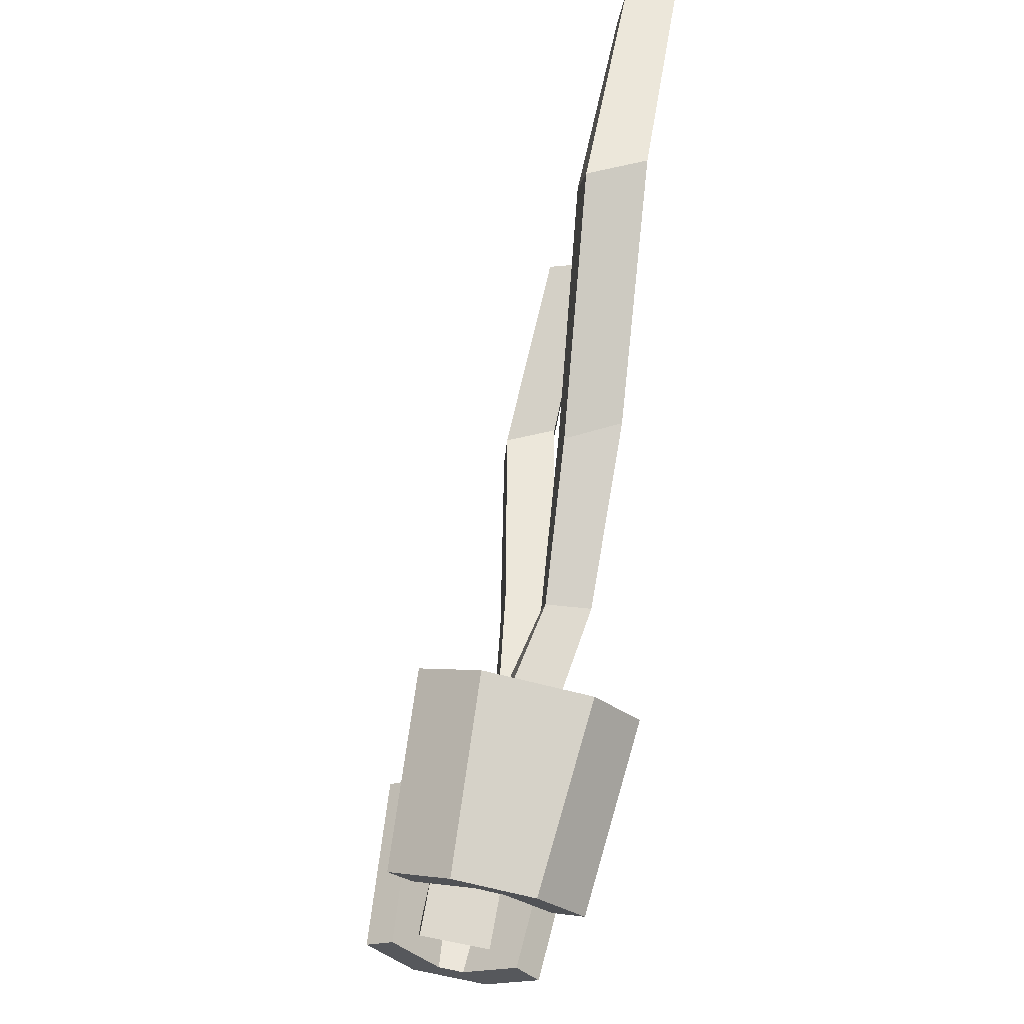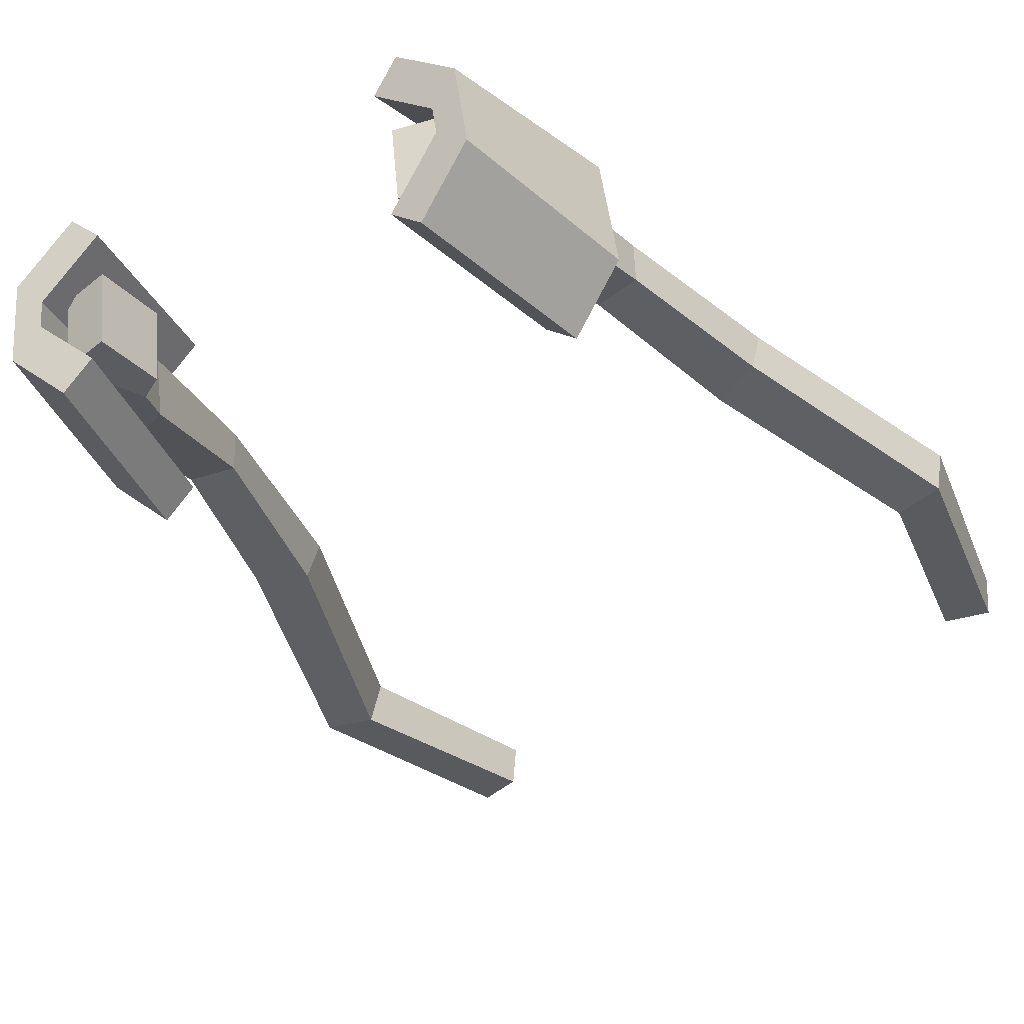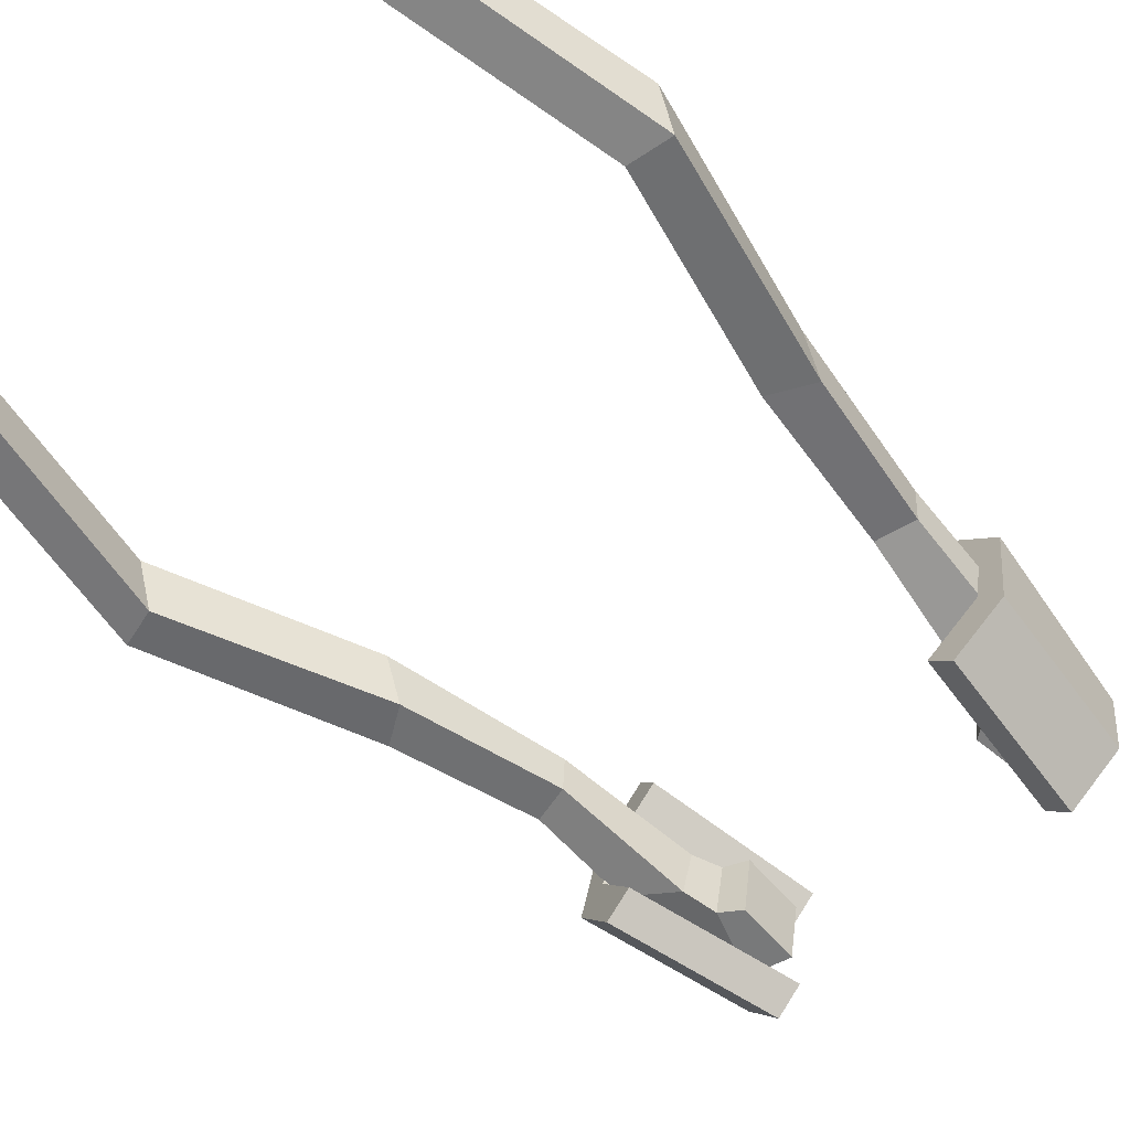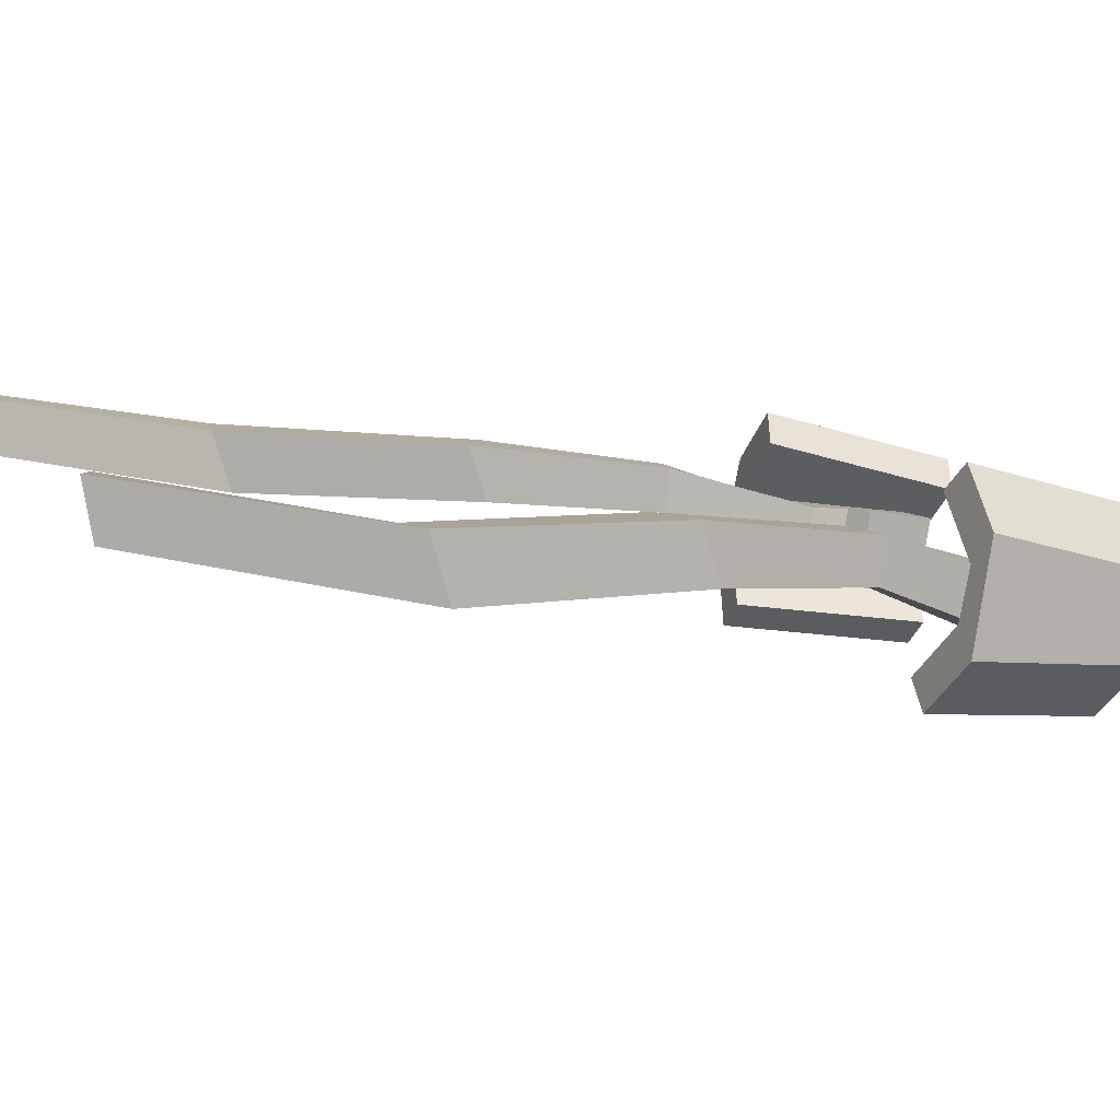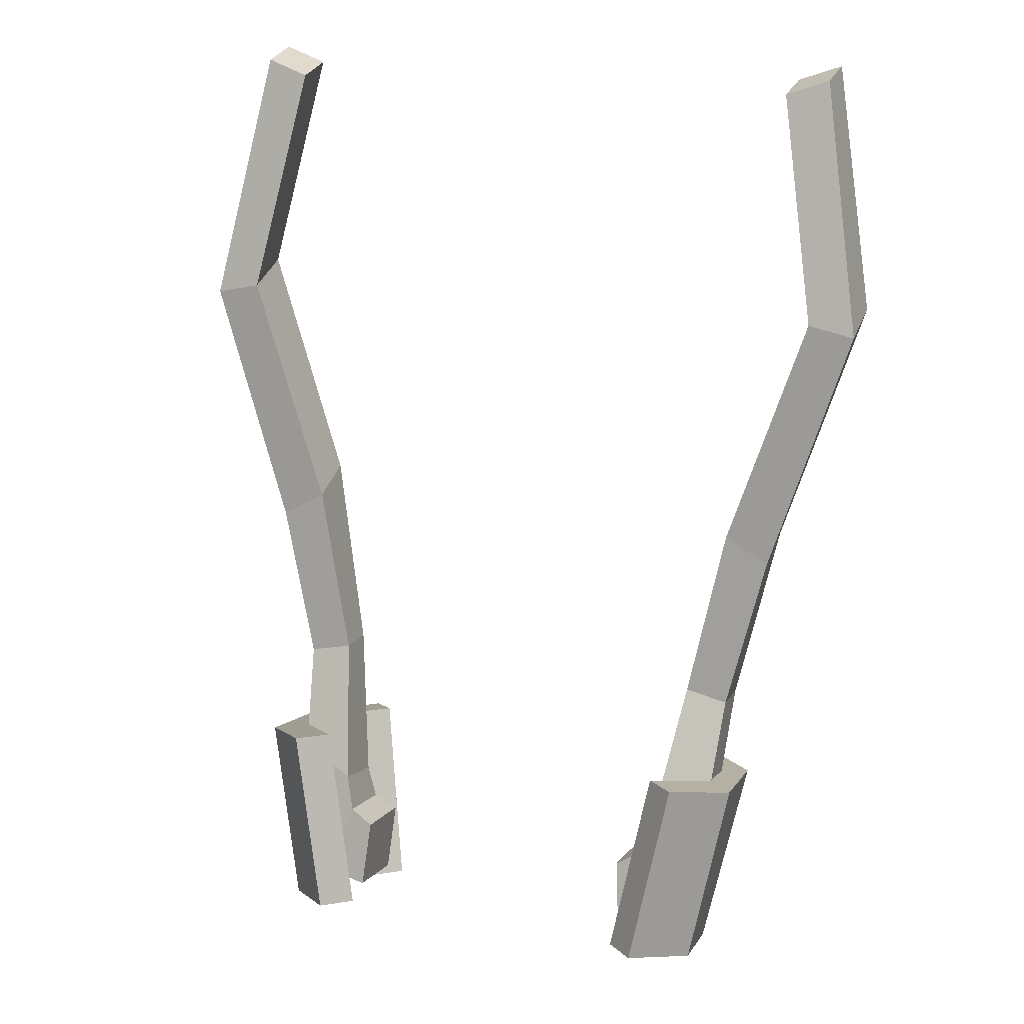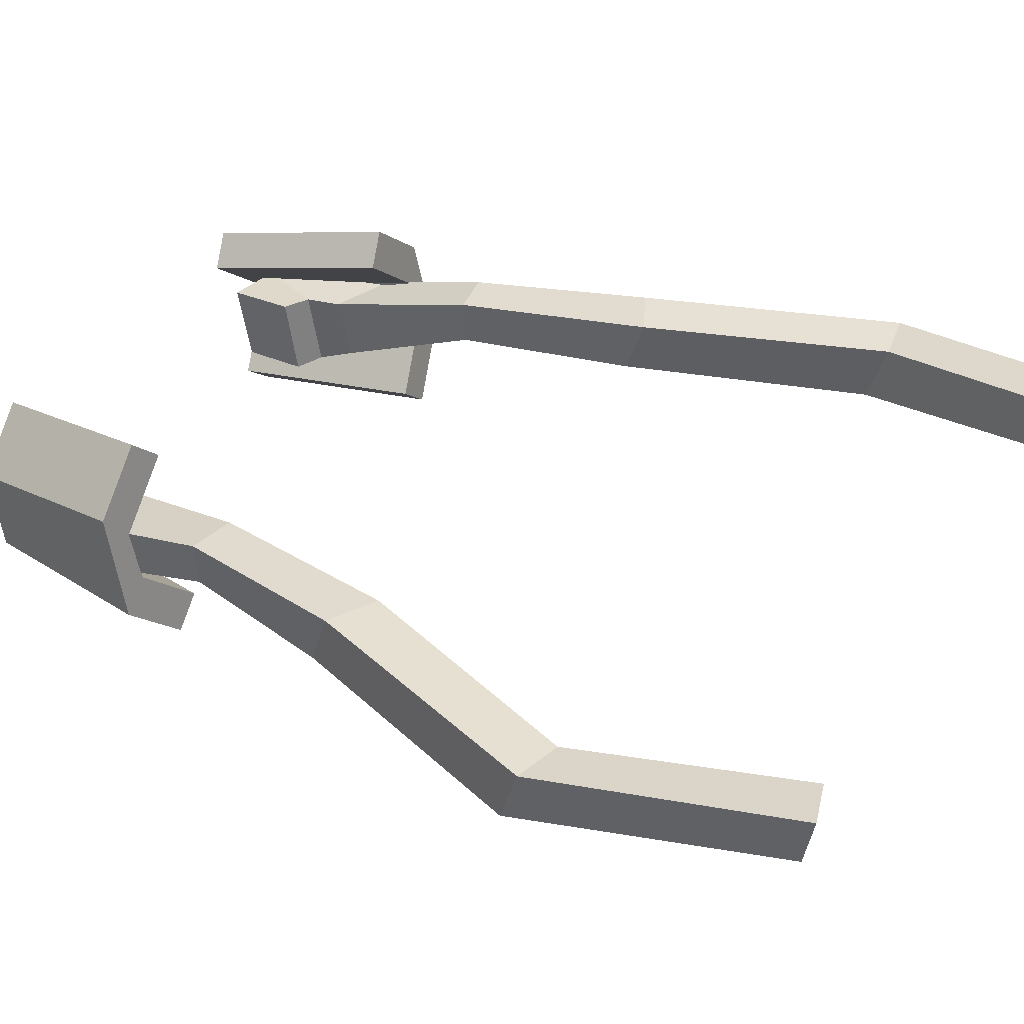
<metadata>
{"format":"obj","ext":"obj","renderer":"f3d","projection":"perspective","resolution":1024,"background":"white","views":[{"elev":-22.0,"azim":-96.6,"up":"+Y"},{"elev":-44.3,"azim":30.9,"up":"+Z"},{"elev":-52.2,"azim":-132.9,"up":"+Z"},{"elev":9.4,"azim":-109.9,"up":"+Z"},{"elev":17.6,"azim":-160.8,"up":"+Y"},{"elev":41.5,"azim":122.2,"up":"+Z"}]}
</metadata>
<code>
o TwinTail_TwinTailModel
v -0.2463 -0.4986 0.1751
v -0.2463 -0.4769 0.05196
v -0.2361 -0.3659 0.07152
v -0.2365 -0.3858 0.195
v -0.322 -0.4806 0.1775
v -0.3218 -0.459 0.05515
v -0.274 -0.3424 0.07741
v -0.2765 -0.3653 0.1939
v -0.3841 -0.2706 0.201
v -0.3843 -0.2462 0.1274
v -0.2908 -0.2883 0.0983
v -0.2909 -0.3119 0.1955
v -0.3966 -0.08869 0.2642
v -0.3959 -0.08421 0.1925
v -0.3252 -0.06901 0.1946
v -0.326 -0.07329 0.2664
v -0.4579 0.2023 0.308
v -0.4555 0.1719 0.2159
v -0.3817 0.2131 0.2178
v -0.3841 0.2435 0.3099
v -0.5861 0.6059 0.3358
v -0.5831 0.5767 0.2371
v -0.5069 0.5931 0.2346
v -0.5099 0.6223 0.3332
v -0.5102 1.003 0.4099
v -0.5074 0.9876 0.3237
v -0.4366 0.963 0.3168
v -0.4394 0.978 0.4031
v 0.2463 -0.4986 0.1751
v 0.2463 -0.4769 0.05196
v 0.2361 -0.3659 0.07152
v 0.2365 -0.3858 0.195
v 0.322 -0.4806 0.1775
v 0.3218 -0.459 0.05515
v 0.274 -0.3424 0.07741
v 0.2765 -0.3653 0.1939
v 0.3841 -0.2706 0.201
v 0.3843 -0.2462 0.1274
v 0.2908 -0.2883 0.0983
v 0.2909 -0.3119 0.1955
v 0.3966 -0.08869 0.2642
v 0.3959 -0.08421 0.1925
v 0.3252 -0.06901 0.1946
v 0.326 -0.07329 0.2664
v 0.4579 0.2023 0.308
v 0.4555 0.1719 0.2159
v 0.3817 0.2131 0.2178
v 0.3841 0.2435 0.3099
v 0.5861 0.6059 0.3358
v 0.5831 0.5767 0.2371
v 0.5069 0.5931 0.2346
v 0.5099 0.6223 0.3332
v 0.5102 1.003 0.4099
v 0.5074 0.9876 0.3237
v 0.4366 0.963 0.3168
v 0.4394 0.978 0.4031
f 5 6 2 1
f 6 7 3 2
f 7 8 4 3
f 8 5 1 4
f 1 2 3 4
f 5 8 12 9
f 9 12 16 13
f 8 7 11 12
f 7 6 10 11
f 6 5 9 10
f 13 16 20 17
f 12 11 15 16
f 11 10 14 15
f 10 9 13 14
f 17 20 24 21
f 16 15 19 20
f 15 14 18 19
f 14 13 17 18
f 20 19 23 24
f 19 18 22 23
f 18 17 21 22
f 23 22 26 27
f 28 27 26 25
f 24 23 27 28
f 22 21 25 26
f 21 24 28 25
f 33 29 30 34
f 34 30 31 35
f 35 31 32 36
f 36 32 29 33
f 29 32 31 30
f 33 37 40 36
f 37 41 44 40
f 36 40 39 35
f 35 39 38 34
f 34 38 37 33
f 41 45 48 44
f 40 44 43 39
f 39 43 42 38
f 38 42 41 37
f 45 49 52 48
f 44 48 47 43
f 43 47 46 42
f 42 46 45 41
f 48 52 51 47
f 47 51 50 46
f 46 50 49 45
f 51 55 54 50
f 56 53 54 55
f 52 56 55 51
f 50 54 53 49
f 49 53 56 52
o WhiteRibbon2_Ribbon
v -0.3021 -0.1832 0.0433
v -0.2459 -0.4897 0.004497
v -0.3479 -0.1798 0.000878
v -0.2917 -0.4864 -0.03793
v -0.3862 -0.2098 0.1319
v -0.33 -0.5163 0.0931
v -0.4319 -0.2065 0.08948
v -0.3757 -0.513 0.05068
v -0.2909 -0.2332 0.3035
v -0.2365 -0.5314 0.2213
v -0.3329 -0.2465 0.3478
v -0.2786 -0.5447 0.2656
v -0.3701 -0.538 0.1808
v -0.3281 -0.5247 0.1365
v -0.3824 -0.2265 0.2186
v -0.4244 -0.2398 0.2629
v 0.3021 -0.1832 0.0433
v 0.2459 -0.4897 0.004497
v 0.3479 -0.1798 0.000878
v 0.2917 -0.4864 -0.03793
v 0.3862 -0.2098 0.1319
v 0.33 -0.5163 0.0931
v 0.4319 -0.2065 0.08948
v 0.3757 -0.513 0.05068
v 0.2909 -0.2332 0.3035
v 0.2365 -0.5314 0.2213
v 0.3329 -0.2465 0.3478
v 0.2786 -0.5447 0.2656
v 0.3701 -0.538 0.1808
v 0.3281 -0.5247 0.1365
v 0.3824 -0.2265 0.2186
v 0.4244 -0.2398 0.2629
f 58 60 59 57
f 64 62 70 69
f 62 64 60 58
f 69 70 66 68
f 66 65 67 68
f 71 72 67 65
f 72 69 68 67
f 70 71 65 66
f 62 61 71 70
f 63 64 69 72
f 62 58 57 61
f 57 59 63 61
f 60 64 63 59
f 61 63 72 71
f 74 73 75 76
f 80 85 86 78
f 78 74 76 80
f 85 84 82 86
f 82 84 83 81
f 87 81 83 88
f 88 83 84 85
f 86 82 81 87
f 78 86 87 77
f 79 88 85 80
f 78 77 73 74
f 73 77 79 75
f 76 75 79 80
f 77 87 88 79

</code>
